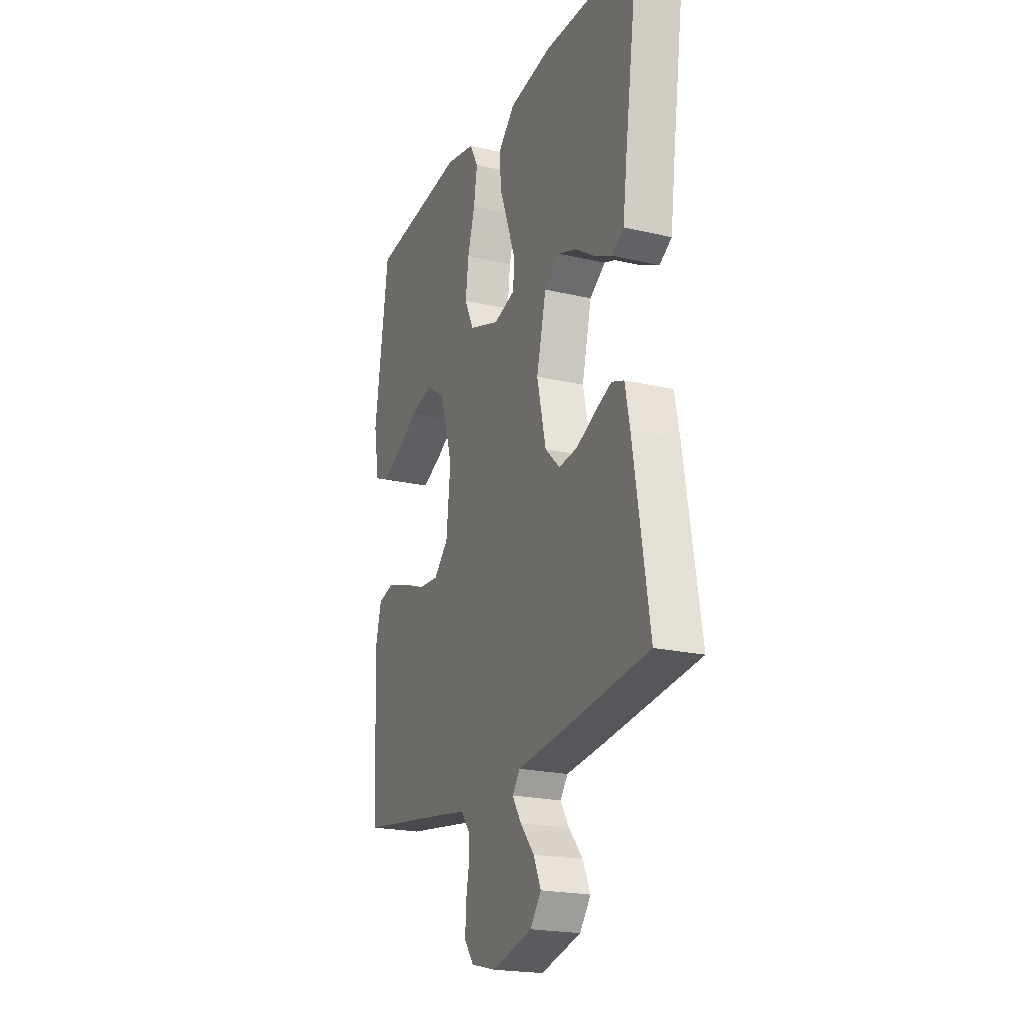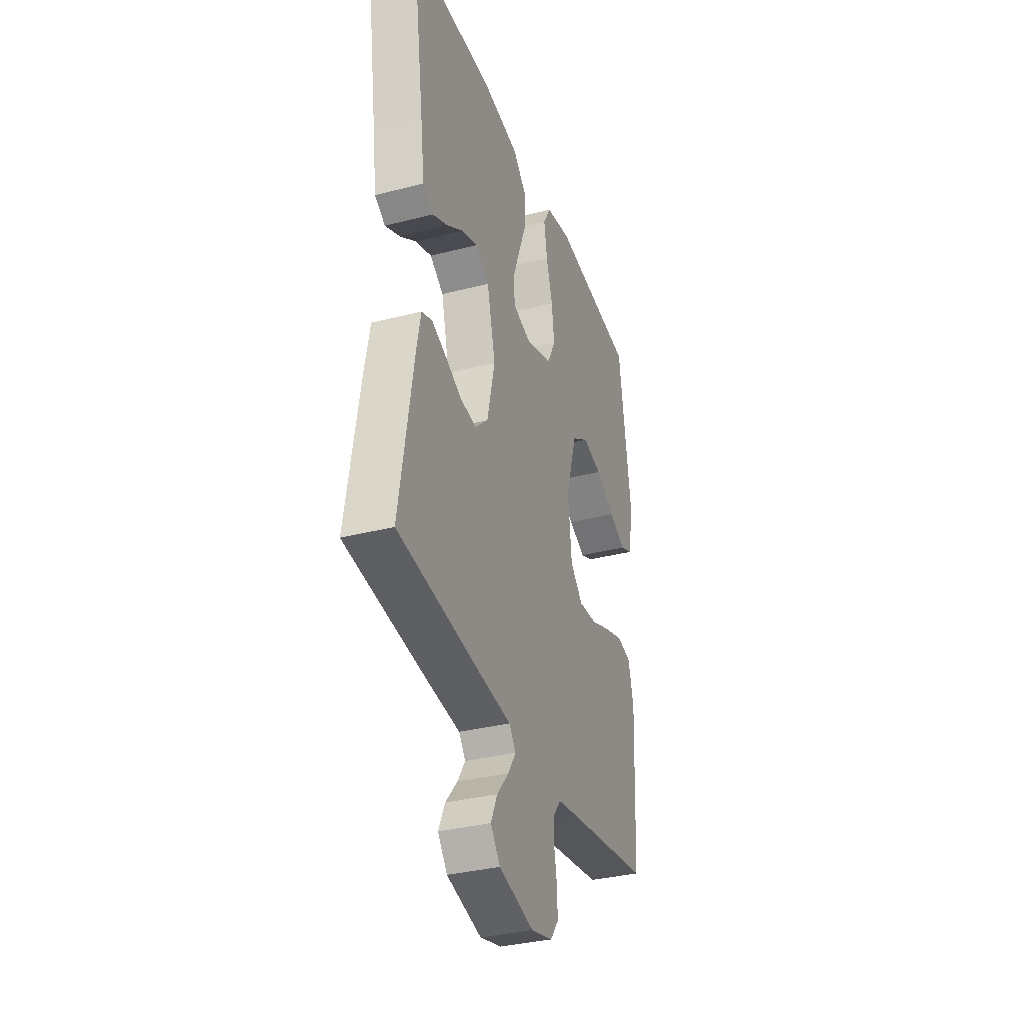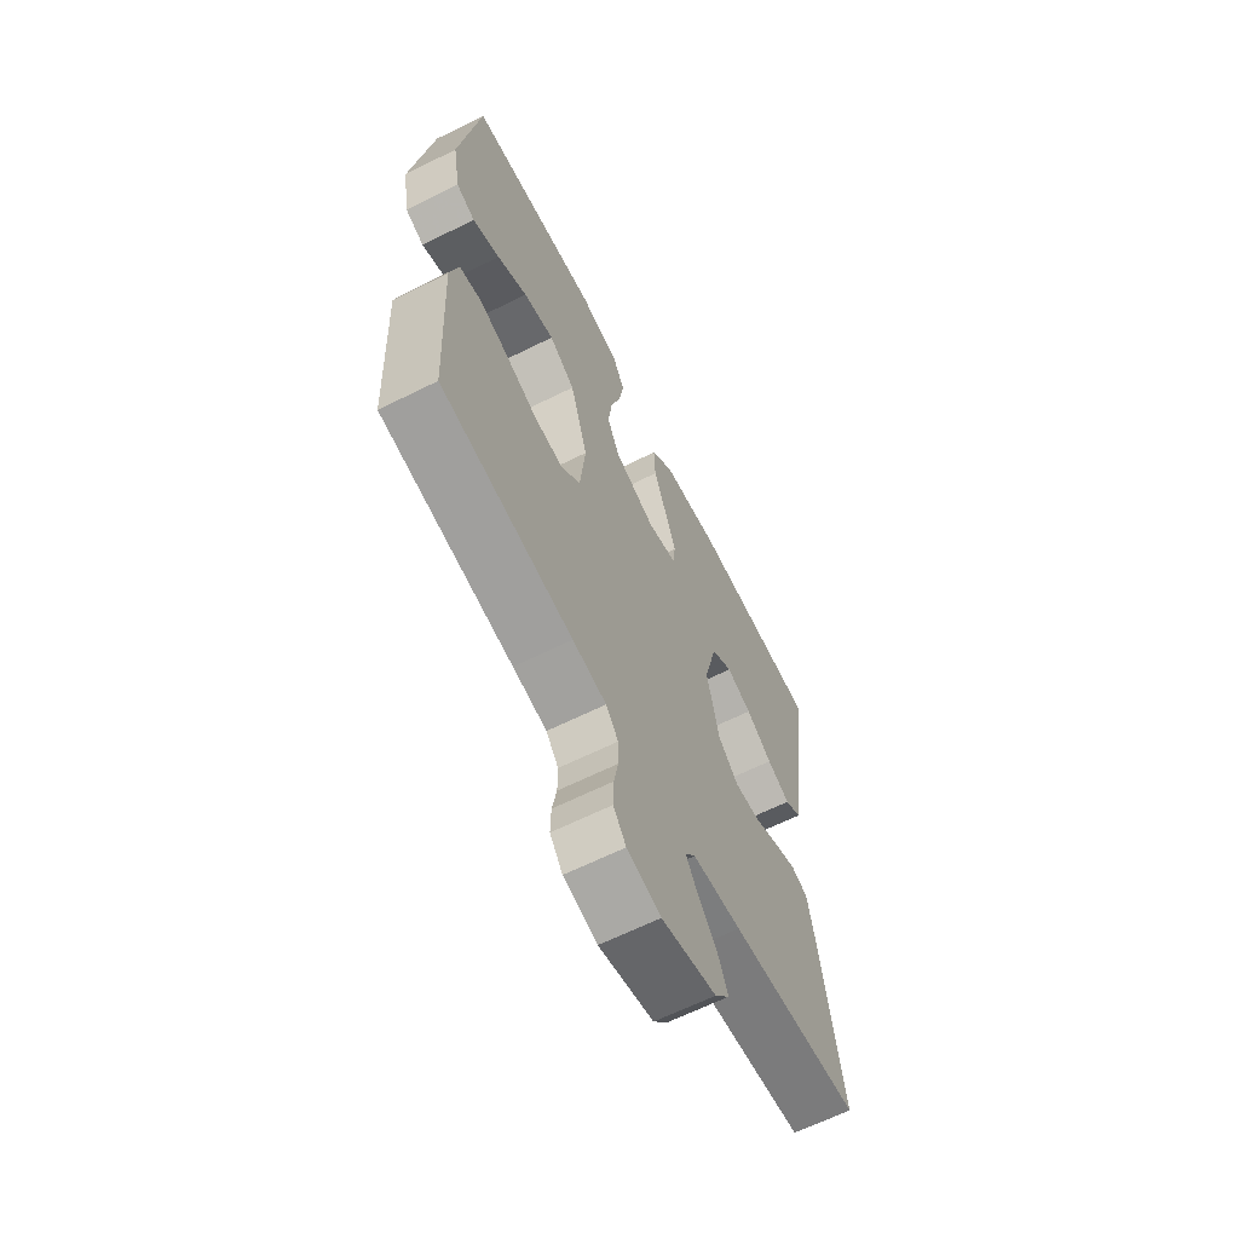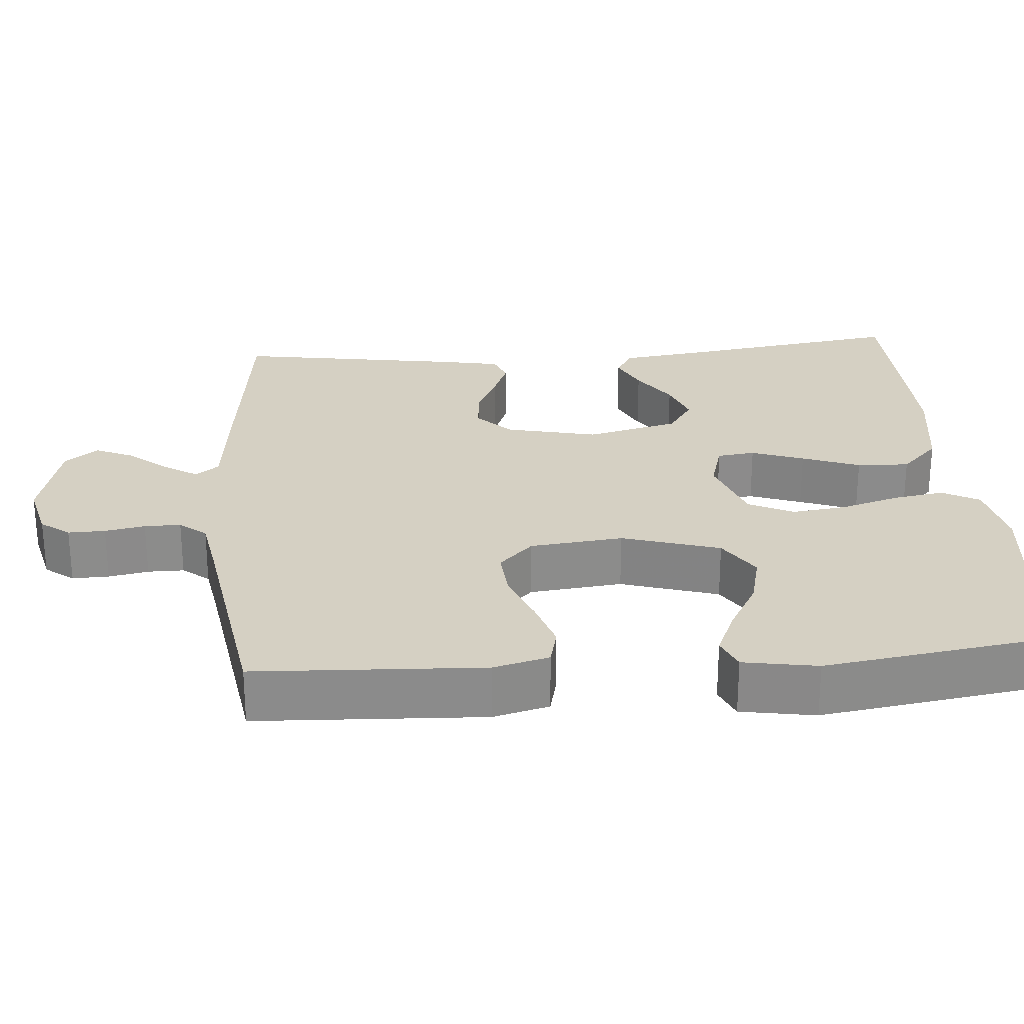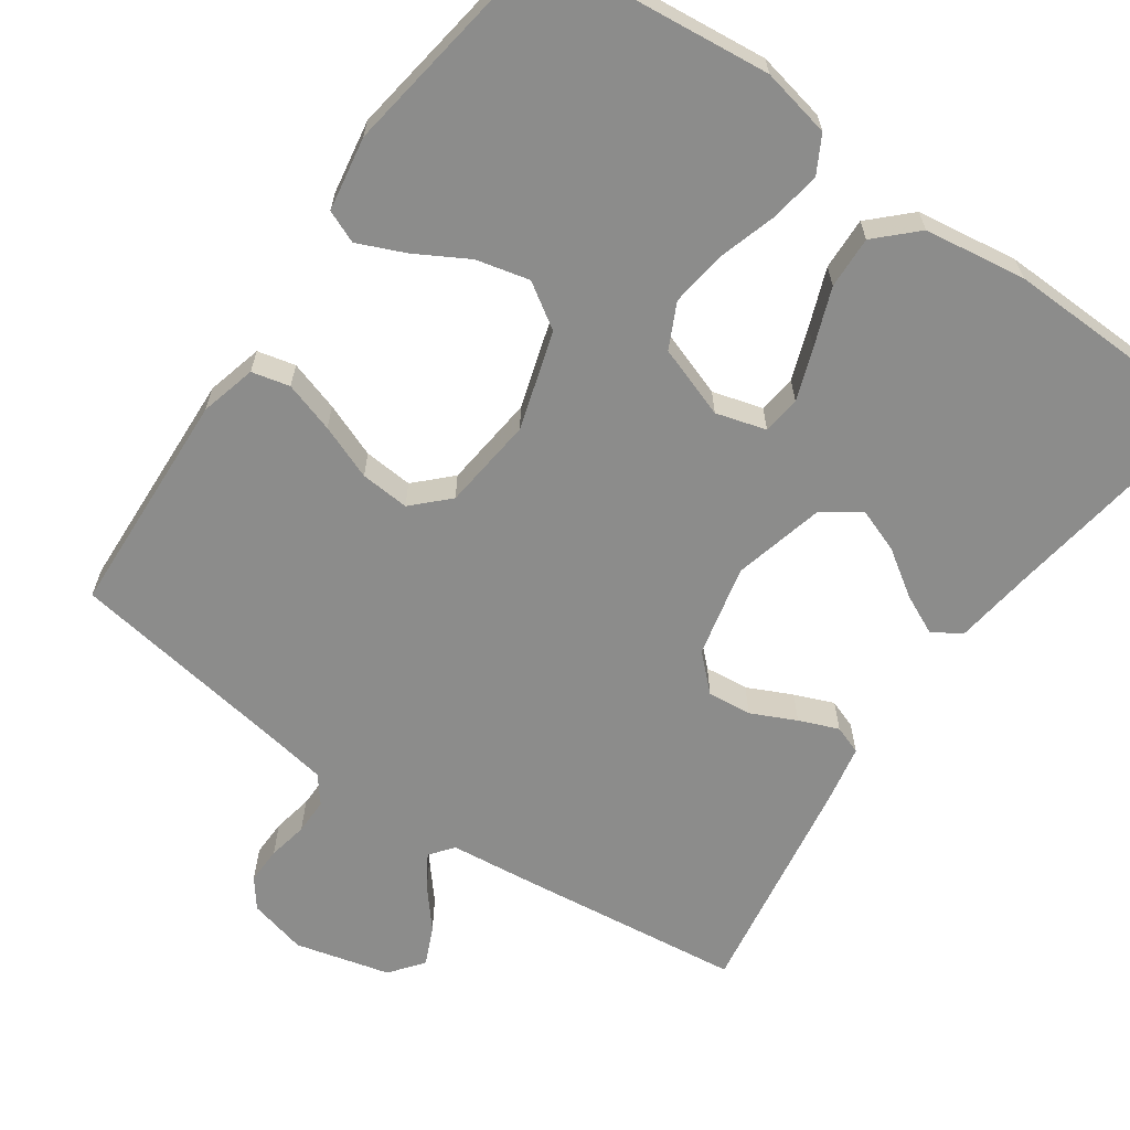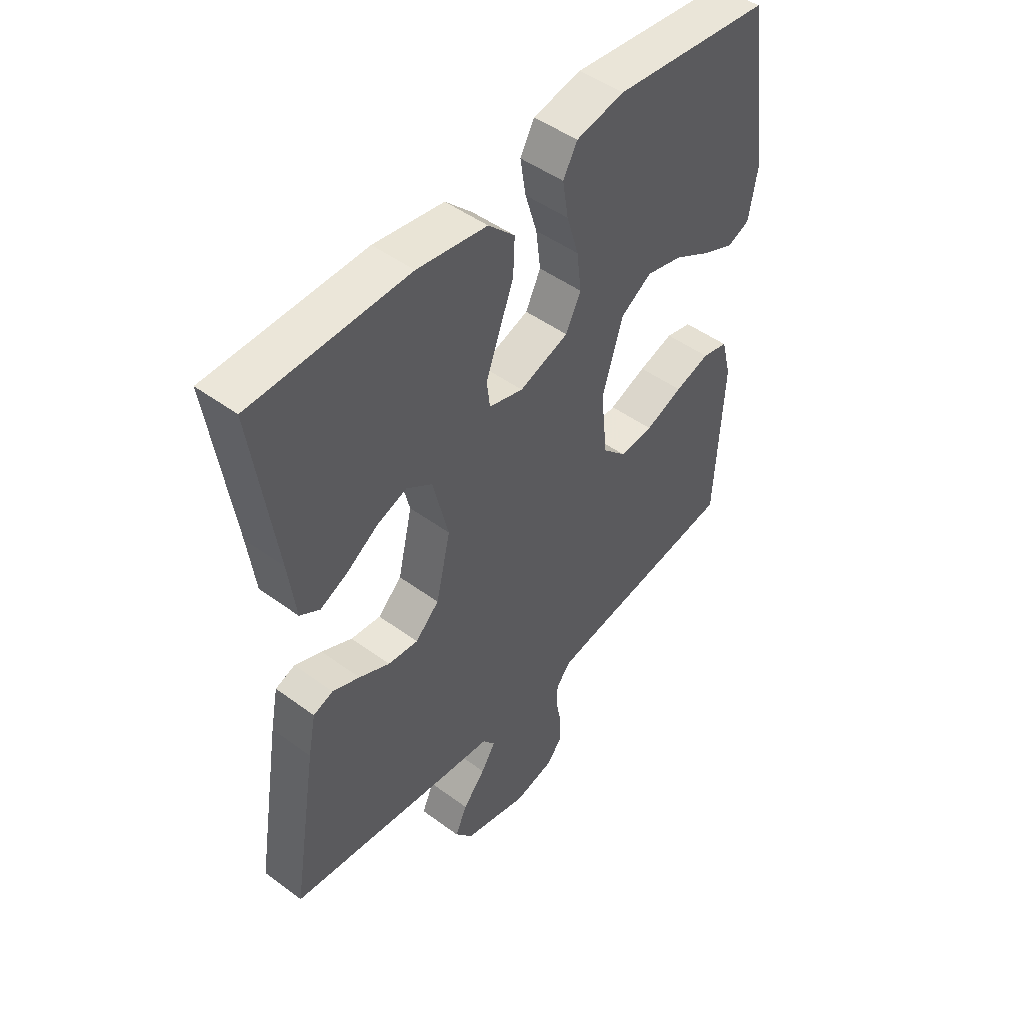
<metadata>
{"format":"obj","ext":"obj","renderer":"f3d","projection":"perspective","resolution":1024,"background":"white","views":[{"elev":-21.2,"azim":67.5,"up":"+Z"},{"elev":-34.3,"azim":109.1,"up":"+Z"},{"elev":-64.3,"azim":-63.4,"up":"+Z"},{"elev":26.3,"azim":-94.7,"up":"+Y"},{"elev":-64.1,"azim":-35.0,"up":"+Y"},{"elev":48.0,"azim":129.6,"up":"+Z"}]}
</metadata>
<code>
v 0.5 0.07 0.5
v 0.457 0.07 0.2
v 0.443 0.07 0.092
v 0.405 0.07 0.069
v 0.352 0.07 0.094
v 0.292 0.07 0.134
v 0.234 0.07 0.155
v 0.185 0.07 0.122
v 0.155 0.07 0
v 0.183 0.07 -0.121
v 0.229 0.07 -0.165
v 0.287 0.07 -0.159
v 0.346 0.07 -0.131
v 0.398 0.07 -0.11
v 0.436 0.07 -0.124
v 0.451 0.07 -0.2
v 0.5 0.07 -0.5
v 0.2 0.07 -0.536
v 0.089 0.07 -0.548
v 0.065 0.07 -0.579
v 0.093 0.07 -0.623
v 0.136 0.07 -0.674
v 0.159 0.07 -0.725
v 0.125 0.07 -0.769
v 0 0.07 -0.801
v -0.077 0.07 -0.782
v -0.106 0.07 -0.744
v -0.105 0.07 -0.695
v -0.095 0.07 -0.642
v -0.095 0.07 -0.594
v -0.123 0.07 -0.559
v -0.2 0.07 -0.546
v -0.5 0.07 -0.5
v -0.515 0.07 -0.2
v -0.496 0.07 -0.126
v -0.446 0.07 -0.114
v -0.379 0.07 -0.135
v -0.307 0.07 -0.163
v -0.242 0.07 -0.168
v -0.197 0.07 -0.123
v -0.184 0.07 0
v -0.224 0.07 0.129
v -0.283 0.07 0.167
v -0.353 0.07 0.15
v -0.422 0.07 0.111
v -0.484 0.07 0.084
v -0.527 0.07 0.102
v -0.544 0.07 0.2
v -0.5 0.07 0.5
v -0.2 0.07 0.532
v -0.108 0.07 0.513
v -0.081 0.07 0.464
v -0.092 0.07 0.396
v -0.115 0.07 0.32
v -0.124 0.07 0.247
v -0.095 0.07 0.188
v 0 0.07 0.155
v 0.066 0.07 0.174
v 0.072 0.07 0.224
v 0.047 0.07 0.293
v 0.018 0.07 0.369
v 0.015 0.07 0.438
v 0.066 0.07 0.488
v 0.2 0.07 0.508
v 0.5 0 0.5
v 0.457 0 0.2
v 0.443 0 0.092
v 0.405 0 0.069
v 0.352 0 0.094
v 0.292 0 0.134
v 0.234 0 0.155
v 0.185 0 0.122
v 0.155 0 0
v 0.183 0 -0.121
v 0.229 0 -0.165
v 0.287 0 -0.159
v 0.346 0 -0.131
v 0.398 0 -0.11
v 0.436 0 -0.124
v 0.451 0 -0.2
v 0.5 0 -0.5
v 0.2 0 -0.536
v 0.089 0 -0.548
v 0.065 0 -0.579
v 0.093 0 -0.623
v 0.136 0 -0.674
v 0.159 0 -0.725
v 0.125 0 -0.769
v 0 0 -0.801
v -0.077 0 -0.782
v -0.106 0 -0.744
v -0.105 0 -0.695
v -0.095 0 -0.642
v -0.095 0 -0.594
v -0.123 0 -0.559
v -0.2 0 -0.546
v -0.5 0 -0.5
v -0.515 0 -0.2
v -0.496 0 -0.126
v -0.446 0 -0.114
v -0.379 0 -0.135
v -0.307 0 -0.163
v -0.242 0 -0.168
v -0.197 0 -0.123
v -0.184 0 0
v -0.224 0 0.129
v -0.283 0 0.167
v -0.353 0 0.15
v -0.422 0 0.111
v -0.484 0 0.084
v -0.527 0 0.102
v -0.544 0 0.2
v -0.5 0 0.5
v -0.2 0 0.532
v -0.108 0 0.513
v -0.081 0 0.464
v -0.092 0 0.396
v -0.115 0 0.32
v -0.124 0 0.247
v -0.095 0 0.188
v 0 0 0.155
v 0.066 0 0.174
v 0.072 0 0.224
v 0.047 0 0.293
v 0.018 0 0.369
v 0.015 0 0.438
v 0.066 0 0.488
v 0.2 0 0.508
f 63 64 1 2
f 60 61 62 63
f 59 60 63 2
f 58 59 2
f 57 58 2
f 51 52 53 54
f 51 54 55
f 50 51 55
f 49 50 55
f 48 49 55 56
f 44 45 46 47
f 44 47 48
f 43 44 48
f 35 36 37 38
f 33 34 35 38
f 32 33 38 39
f 31 32 39 40
f 26 27 28 29
f 26 29 30
f 25 26 30
f 24 25 30
f 21 22 23 24
f 20 21 24 30
f 19 20 30 31
f 12 13 14 15
f 12 15 16 17
f 3 4 5 6
f 3 6 7
f 2 3 7
f 57 2 7
f 43 48 56 57
f 42 43 57
f 41 42 57 7
f 40 41 7 8
f 31 40 8 9
f 19 31 9 10
f 18 19 10 11
f 11 12 17 18
f 66 65 128 127
f 127 126 125 124
f 66 127 124 123
f 66 123 122
f 66 122 121
f 118 117 116 115
f 119 118 115
f 119 115 114
f 119 114 113
f 120 119 113 112
f 111 110 109 108
f 112 111 108
f 112 108 107
f 102 101 100 99
f 102 99 98 97
f 103 102 97 96
f 104 103 96 95
f 93 92 91 90
f 94 93 90
f 94 90 89
f 94 89 88
f 88 87 86 85
f 94 88 85 84
f 95 94 84 83
f 79 78 77 76
f 81 80 79 76
f 70 69 68 67
f 71 70 67
f 71 67 66
f 71 66 121
f 121 120 112 107
f 121 107 106
f 71 121 106 105
f 72 71 105 104
f 73 72 104 95
f 74 73 95 83
f 75 74 83 82
f 82 81 76 75
f 1 65 66 2
f 2 66 67 3
f 3 67 68 4
f 4 68 69 5
f 5 69 70 6
f 6 70 71 7
f 7 71 72 8
f 8 72 73 9
f 9 73 74 10
f 10 74 75 11
f 11 75 76 12
f 12 76 77 13
f 13 77 78 14
f 14 78 79 15
f 15 79 80 16
f 16 80 81 17
f 17 81 82 18
f 18 82 83 19
f 19 83 84 20
f 20 84 85 21
f 21 85 86 22
f 22 86 87 23
f 23 87 88 24
f 24 88 89 25
f 25 89 90 26
f 26 90 91 27
f 27 91 92 28
f 28 92 93 29
f 29 93 94 30
f 30 94 95 31
f 31 95 96 32
f 32 96 97 33
f 33 97 98 34
f 34 98 99 35
f 35 99 100 36
f 36 100 101 37
f 37 101 102 38
f 38 102 103 39
f 39 103 104 40
f 40 104 105 41
f 41 105 106 42
f 42 106 107 43
f 43 107 108 44
f 44 108 109 45
f 45 109 110 46
f 46 110 111 47
f 47 111 112 48
f 48 112 113 49
f 49 113 114 50
f 50 114 115 51
f 51 115 116 52
f 52 116 117 53
f 53 117 118 54
f 54 118 119 55
f 55 119 120 56
f 56 120 121 57
f 57 121 122 58
f 58 122 123 59
f 59 123 124 60
f 60 124 125 61
f 61 125 126 62
f 62 126 127 63
f 63 127 128 64
f 64 128 65 1

</code>
